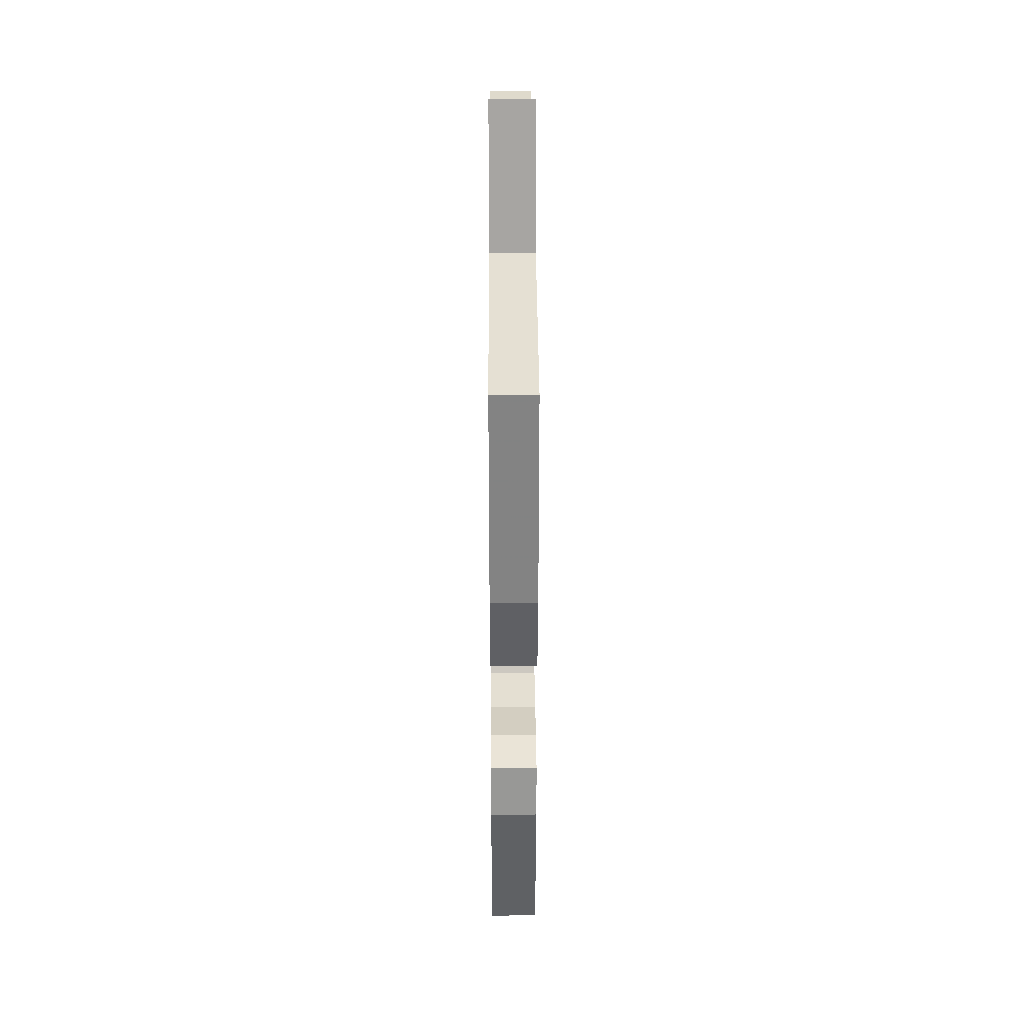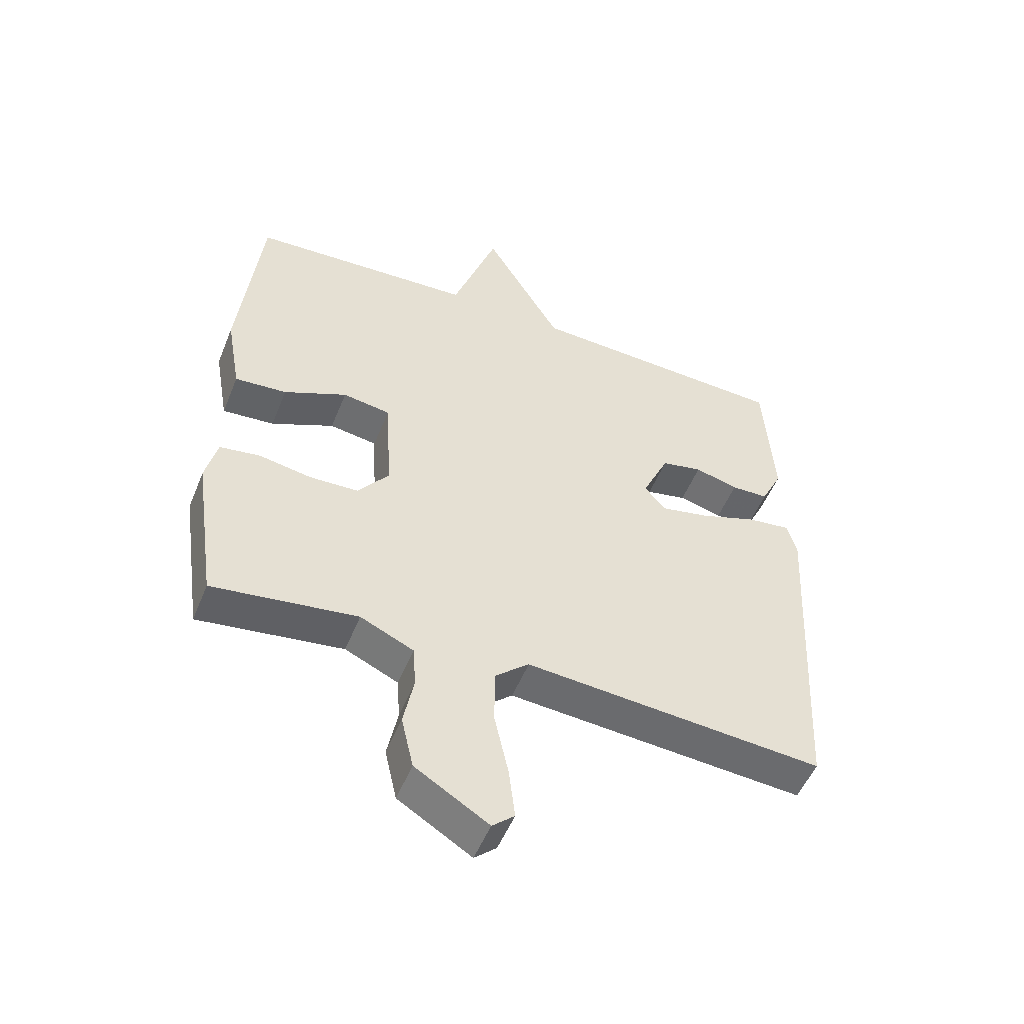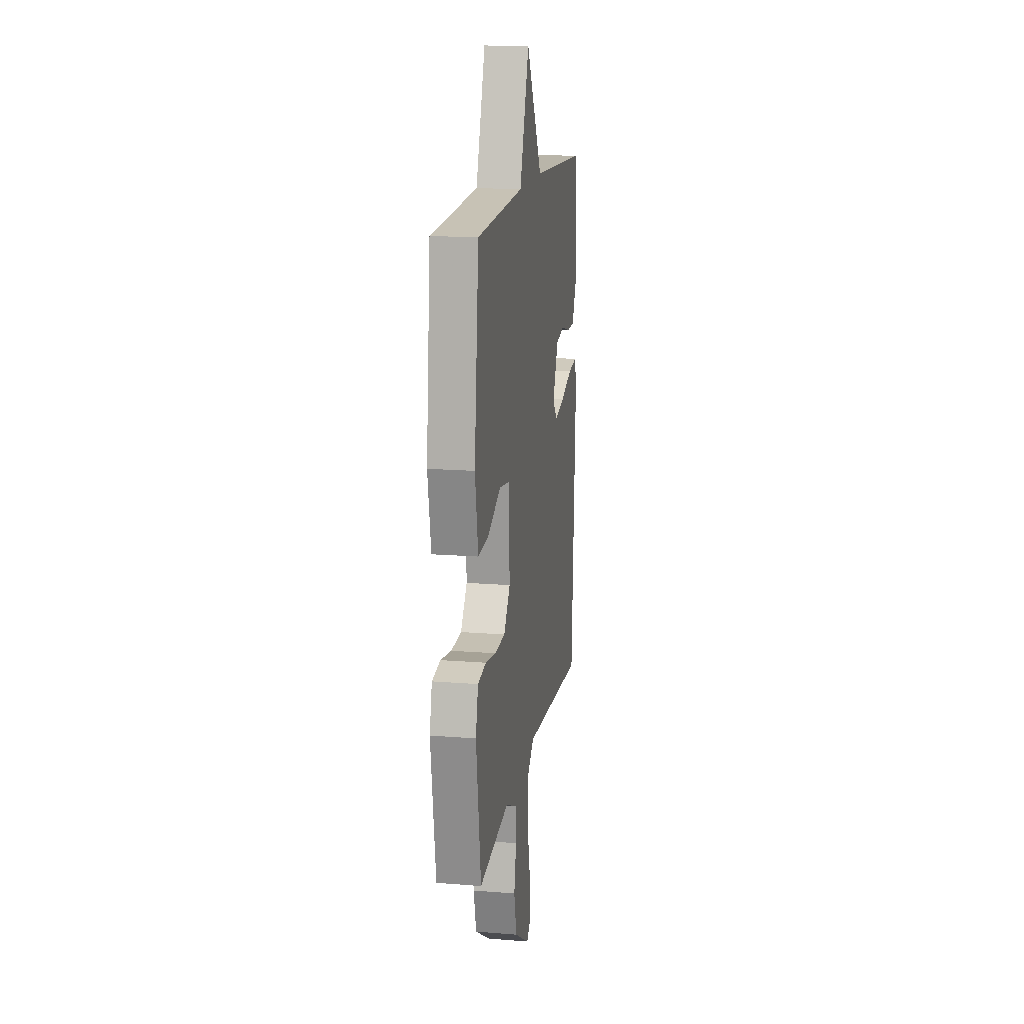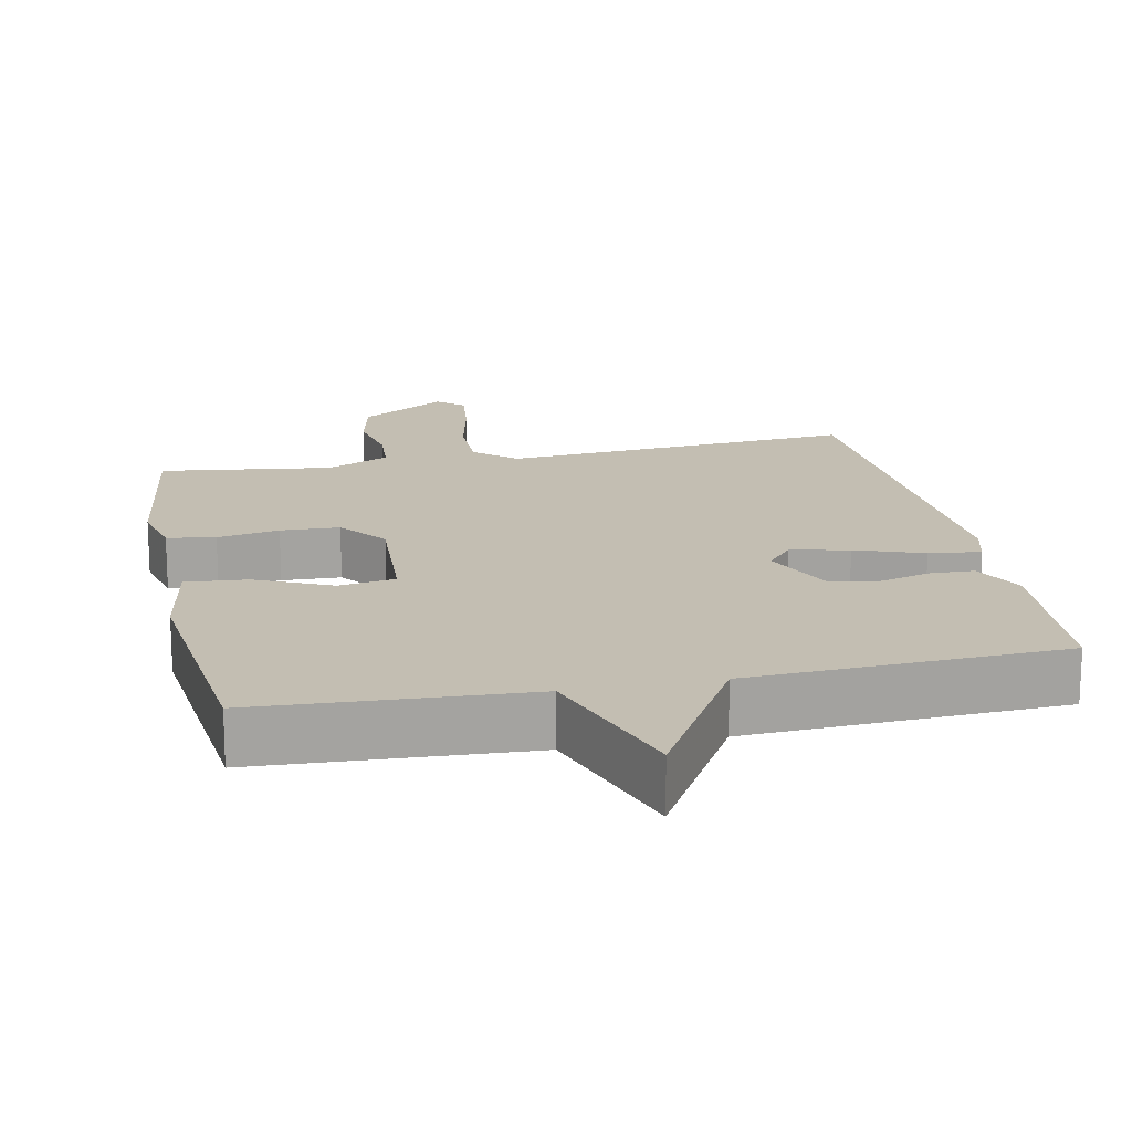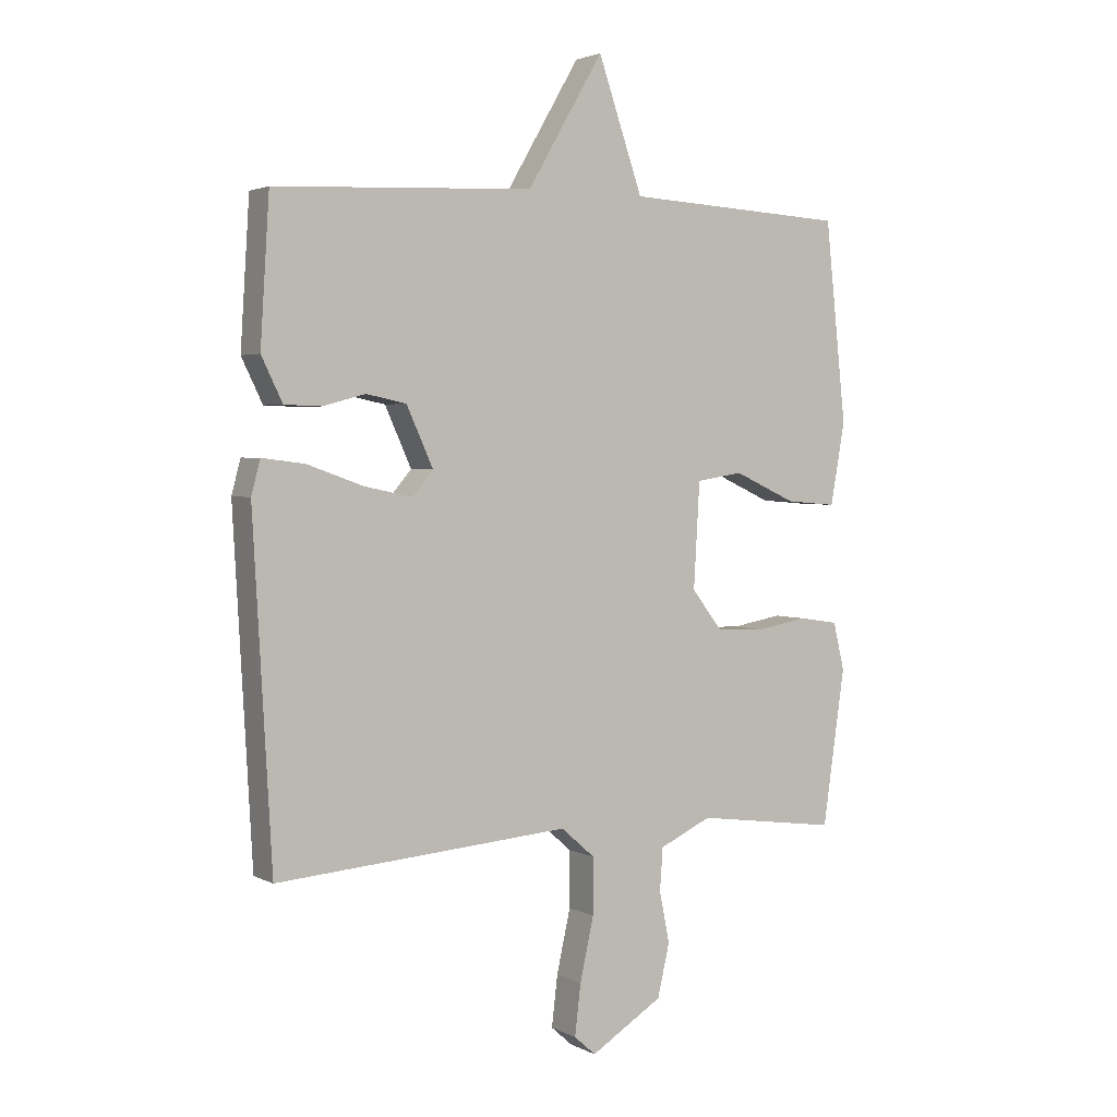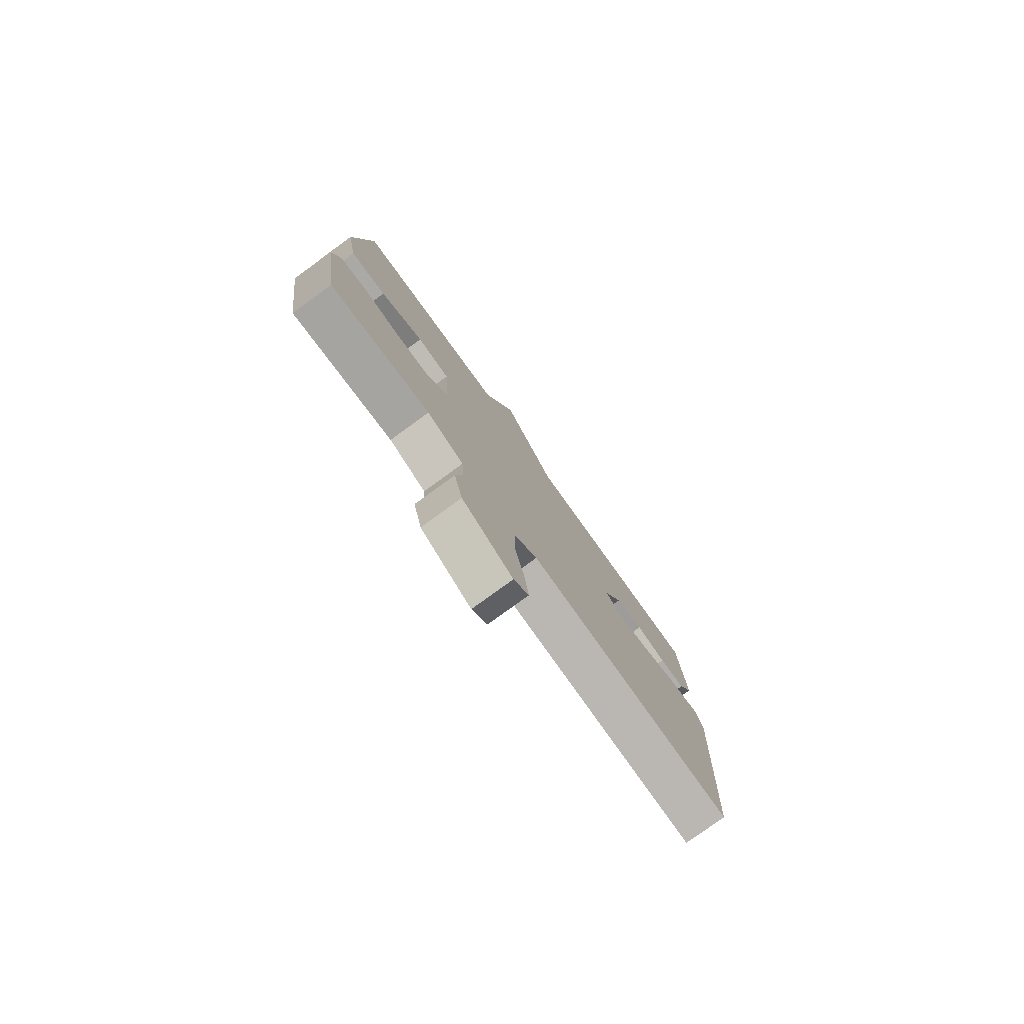
<metadata>
{"format":"obj","ext":"obj","renderer":"f3d","projection":"perspective","resolution":1024,"background":"white","views":[{"elev":35.1,"azim":-90.3,"up":"+Z"},{"elev":-52.2,"azim":-21.7,"up":"+Z"},{"elev":16.0,"azim":-80.5,"up":"+Z"},{"elev":17.4,"azim":-11.7,"up":"+Y"},{"elev":2.8,"azim":148.7,"up":"+Z"},{"elev":-79.2,"azim":-54.1,"up":"+Z"}]}
</metadata>
<code>
v 0.5 0.07 -0.5
v 0.011 0.07 -0.462
v -0.045 0.07 -0.511
v -0.045 0.07 -0.604
v -0.022 0.07 -0.708
v -0.012 0.07 -0.792
v -0.048 0.07 -0.824
v -0.168 0.07 -0.75
v -0.188 0.07 -0.663
v -0.171 0.07 -0.578
v -0.176 0.07 -0.508
v -0.263 0.07 -0.468
v -0.5 0.07 -0.5
v -0.537 0.07 -0.242
v -0.518 0.07 -0.163
v -0.452 0.07 -0.153
v -0.367 0.07 -0.168
v -0.286 0.07 -0.165
v -0.235 0.07 -0.099
v -0.245 0.07 0.075
v -0.323 0.07 0.087
v -0.426 0.07 0.04
v -0.511 0.07 0.033
v -0.535 0.07 0.169
v -0.5 0.07 0.5
v -0.131 0.07 0.52
v -0.057 0.07 0.735
v 0.069 0.07 0.52
v 0.5 0.07 0.5
v 0.515 0.07 0.262
v 0.48 0.07 0.19
v 0.419 0.07 0.188
v 0.348 0.07 0.207
v 0.281 0.07 0.193
v 0.237 0.07 0.096
v 0.272 0.07 0.055
v 0.352 0.07 0.072
v 0.445 0.07 0.105
v 0.516 0.07 0.114
v 0.531 0.07 0.058
v 0.5 0 -0.5
v 0.011 0 -0.462
v -0.045 0 -0.511
v -0.045 0 -0.604
v -0.022 0 -0.708
v -0.012 0 -0.792
v -0.048 0 -0.824
v -0.168 0 -0.75
v -0.188 0 -0.663
v -0.171 0 -0.578
v -0.176 0 -0.508
v -0.263 0 -0.468
v -0.5 0 -0.5
v -0.537 0 -0.242
v -0.518 0 -0.163
v -0.452 0 -0.153
v -0.367 0 -0.168
v -0.286 0 -0.165
v -0.235 0 -0.099
v -0.245 0 0.075
v -0.323 0 0.087
v -0.426 0 0.04
v -0.511 0 0.033
v -0.535 0 0.169
v -0.5 0 0.5
v -0.131 0 0.52
v -0.057 0 0.735
v 0.069 0 0.52
v 0.5 0 0.5
v 0.515 0 0.262
v 0.48 0 0.19
v 0.419 0 0.188
v 0.348 0 0.207
v 0.281 0 0.193
v 0.237 0 0.096
v 0.272 0 0.055
v 0.352 0 0.072
v 0.445 0 0.105
v 0.516 0 0.114
v 0.531 0 0.058
f 40 1 2
f 39 40 2
f 38 39 2
f 37 38 2
f 36 37 2 3
f 35 36 3
f 34 35 3
f 31 32 33
f 30 31 33
f 29 30 33
f 28 29 33
f 28 33 34
f 26 27 28
f 25 26 28
f 24 25 28
f 23 24 28
f 22 23 28
f 21 22 28
f 20 21 28 34
f 19 20 34 3
f 15 16 17
f 14 15 17
f 13 14 17
f 12 13 17
f 11 12 17 18
f 8 9 10
f 7 8 10
f 6 7 10
f 5 6 10
f 4 5 10
f 4 10 11
f 11 18 19
f 4 11 19
f 3 4 19
f 42 41 80
f 42 80 79
f 42 79 78
f 42 78 77
f 43 42 77 76
f 43 76 75
f 43 75 74
f 73 72 71
f 73 71 70
f 73 70 69
f 73 69 68
f 74 73 68
f 68 67 66
f 68 66 65
f 68 65 64
f 68 64 63
f 68 63 62
f 68 62 61
f 74 68 61 60
f 43 74 60 59
f 57 56 55
f 57 55 54
f 57 54 53
f 57 53 52
f 58 57 52 51
f 50 49 48
f 50 48 47
f 50 47 46
f 50 46 45
f 50 45 44
f 51 50 44
f 59 58 51
f 59 51 44
f 59 44 43
f 1 41 42 2
f 2 42 43 3
f 3 43 44 4
f 4 44 45 5
f 5 45 46 6
f 6 46 47 7
f 7 47 48 8
f 8 48 49 9
f 9 49 50 10
f 10 50 51 11
f 11 51 52 12
f 12 52 53 13
f 13 53 54 14
f 14 54 55 15
f 15 55 56 16
f 16 56 57 17
f 17 57 58 18
f 18 58 59 19
f 19 59 60 20
f 20 60 61 21
f 21 61 62 22
f 22 62 63 23
f 23 63 64 24
f 24 64 65 25
f 25 65 66 26
f 26 66 67 27
f 27 67 68 28
f 28 68 69 29
f 29 69 70 30
f 30 70 71 31
f 31 71 72 32
f 32 72 73 33
f 33 73 74 34
f 34 74 75 35
f 35 75 76 36
f 36 76 77 37
f 37 77 78 38
f 38 78 79 39
f 39 79 80 40
f 40 80 41 1

</code>
